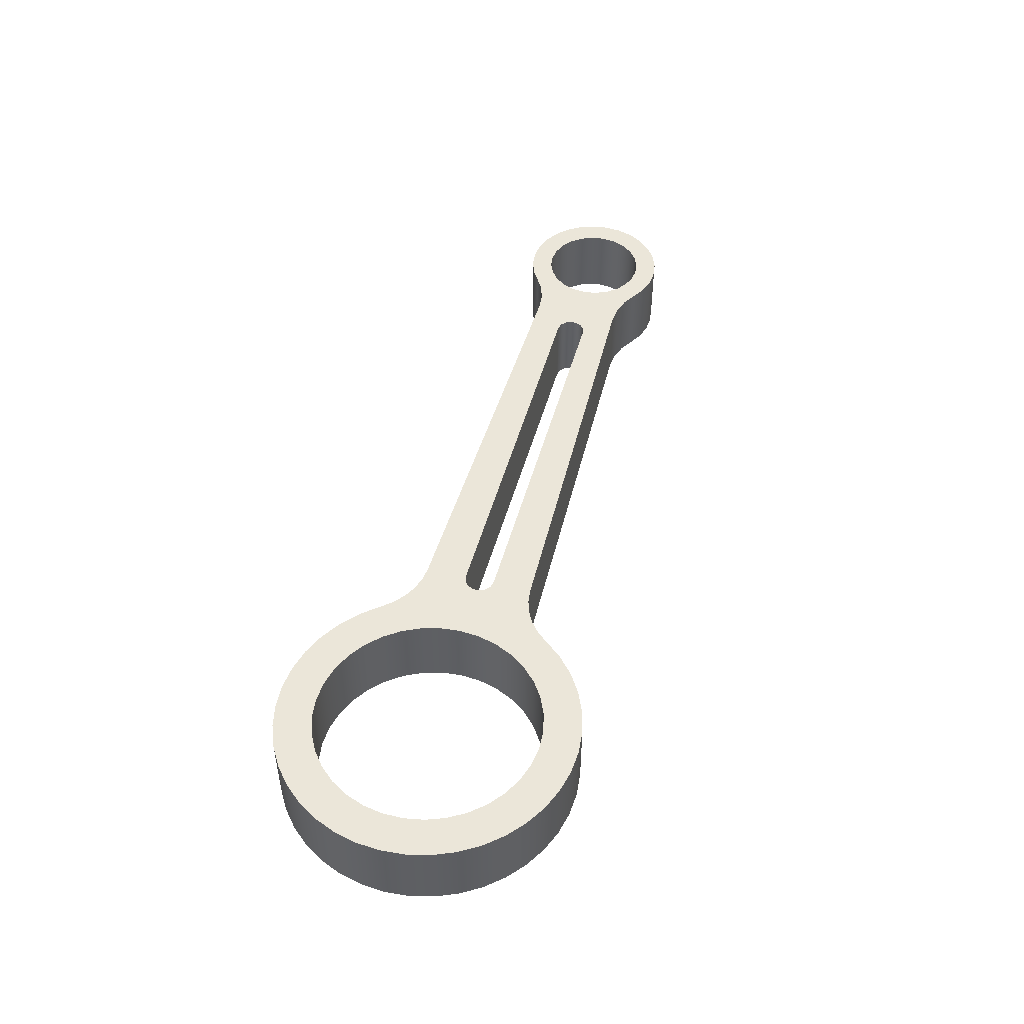
<metadata>
{"format":"obj","ext":"obj","renderer":"f3d","projection":"perspective","resolution":1024,"background":"white","views":[{"elev":48.0,"azim":105.0,"up":"+Z"}]}
</metadata>
<code>
v -8.8 0.8 0
v -8.99 0.9121 0
v -9.2 0.9798 0
v -9.42 0.9998 0
v -9.638 0.9712 0
v -9.846 0.8953 0
v -10.03 0.7758 0
v -10.19 0.6185 0
v -10.3 0.4312 0
v -10.37 0.2229 0
v -10.4 0.003717 0
v -10.38 -0.2156 0
v -10.31 -0.4245 0
v -10.19 -0.6127 0
v -10.04 -0.7711 0
v -9.852 -0.8919 0
v -9.646 -0.9694 0
v -9.427 -0.9996 0
v -9.207 -0.9813 0
v -8.997 -0.9151 0
v -8.806 -0.8044 0
v -8.806 -0.8044 1
v -8.997 -0.9151 1
v -9.207 -0.9813 1
v -9.427 -0.9996 1
v -9.646 -0.9694 1
v -9.852 -0.8919 1
v -10.04 -0.7711 1
v -10.19 -0.6127 1
v -10.31 -0.4245 1
v -10.38 -0.2156 1
v -10.4 0.003717 1
v -10.37 0.2229 1
v -10.3 0.4312 1
v -10.19 0.6185 1
v -10.03 0.7758 1
v -9.846 0.8953 1
v -9.638 0.9712 1
v -9.42 0.9998 1
v -9.2 0.9798 1
v -8.99 0.9121 1
v -8.8 0.8 1
v -8.806 -0.8044 0
v -8.617 -0.6944 0
v -8.408 -0.6283 0
v -8.19 -0.6091 0
v -8.19 -0.6091 1
v -8.408 -0.6283 1
v -8.617 -0.6944 1
v -8.806 -0.8044 1
v -8.2 0.6 0
v -8.413 0.6229 0
v -8.616 0.6906 0
v -8.8 0.8 0
v -8.8 0.8 1
v -8.616 0.6906 1
v -8.413 0.6229 1
v -8.2 0.6 1
v -8.19 -0.6091 0
v -2.424 -0.7373 0
v -2.424 -0.7373 1
v -8.19 -0.6091 1
v -8 0.6 0
v -8.2 0.6 0
v -8.2 0.6 1
v -8 0.6 1
v -2.424 -0.7373 0
v -2.239 -0.7587 0
v -2.061 -0.814 0
v -1.897 -0.9011 0
v -1.752 -1.017 0
v -1.631 -1.158 0
v -1.631 -1.158 1
v -1.752 -1.017 1
v -1.897 -0.9011 1
v -2.061 -0.814 1
v -2.239 -0.7587 1
v -2.424 -0.7373 1
v -1.631 -1.158 0
v -1.428 -1.4 0
v -1.191 -1.607 0
v -0.9235 -1.774 0
v -0.6333 -1.897 0
v -0.3273 -1.973 0
v -0.01328 -2 0
v 0.3011 -1.977 0
v 0.608 -1.905 0
v 0.8998 -1.786 0
v 1.169 -1.623 0
v 1.41 -1.419 0
v 1.615 -1.18 0
v 1.78 -0.9112 0
v 1.901 -0.6202 0
v 1.975 -0.3137 0
v 2 0.0005134 0
v 1.975 0.3147 0
v 1.901 0.6211 0
v 1.78 0.9121 0
v 1.614 1.18 0
v 1.409 1.419 0
v 1.168 1.623 0
v 0.8989 1.787 0
v 0.607 1.906 0
v 0.3001 1.977 0
v -0.01431 2 0
v -0.3284 1.973 0
v -0.6342 1.897 0
v -0.9244 1.774 0
v -1.192 1.606 0
v -1.429 1.399 0
v -1.631 1.157 0
v -1.631 1.157 1
v -1.429 1.399 1
v -1.192 1.606 1
v -0.9244 1.774 1
v -0.6342 1.897 1
v -0.3284 1.973 1
v -0.01431 2 1
v 0.3001 1.977 1
v 0.607 1.906 1
v 0.8989 1.787 1
v 1.168 1.623 1
v 1.409 1.419 1
v 1.614 1.18 1
v 1.78 0.9121 1
v 1.901 0.6211 1
v 1.975 0.3147 1
v 2 0.0005134 1
v 1.975 -0.3137 1
v 1.901 -0.6202 1
v 1.78 -0.9112 1
v 1.615 -1.18 1
v 1.41 -1.419 1
v 1.169 -1.623 1
v 0.8998 -1.786 1
v 0.608 -1.905 1
v 0.3011 -1.977 1
v -0.01328 -2 1
v -0.3273 -1.973 1
v -0.6333 -1.897 1
v -0.9235 -1.774 1
v -1.191 -1.607 1
v -1.428 -1.4 1
v -1.631 -1.158 1
v -1.631 1.157 0
v -1.752 1.016 0
v -1.897 0.9005 0
v -2.061 0.8133 0
v -2.238 0.7579 0
v -2.422 0.7361 0
v -2.422 0.7361 1
v -2.238 0.7579 1
v -2.061 0.8133 1
v -1.897 0.9005 1
v -1.752 1.016 1
v -1.631 1.157 1
v -7.737 0.2106 0
v -7.825 0.193 0
v -7.897 0.1387 0
v -7.937 0.0585 0
v -7.939 -0.03133 0
v -7.901 -0.1127 0
v -7.831 -0.1692 0
v -7.743 -0.1893 0
v -2.443 -0.1893 0
v -2.356 -0.1695 0
v -2.287 -0.114 0
v -2.248 -0.03384 0
v -2.248 0.05517 0
v -2.287 0.1354 0
v -2.356 0.1909 0
v -2.443 0.2107 0
v -10.1 -8.573e-17 0
v -10.08 -0.1812 0
v -10.01 -0.35 0
v -9.895 -0.495 0
v -9.75 -0.6062 0
v -9.581 -0.6761 0
v -9.4 -0.7 0
v -9.219 -0.6761 0
v -9.05 -0.6062 0
v -8.905 -0.495 0
v -8.794 -0.35 0
v -8.724 -0.1812 0
v -8.7 0 0
v -8.724 0.1812 0
v -8.794 0.35 0
v -8.905 0.495 0
v -9.05 0.6062 0
v -9.219 0.6761 0
v -9.4 0.7 0
v -9.581 0.6761 0
v -9.75 0.6062 0
v -9.895 0.495 0
v -10.01 0.35 0
v -10.08 0.1812 0
v -1.5 -1.837e-16 0
v -1.476 -0.2678 0
v -1.404 -0.5271 0
v -1.288 -0.7693 0
v -1.13 -0.9869 0
v -0.9352 -1.173 0
v -0.7108 -1.321 0
v -0.4635 -1.427 0
v -0.2013 -1.486 0
v 0.0673 -1.498 0
v 0.3338 -1.462 0
v 0.5895 -1.379 0
v 0.8263 -1.252 0
v 1.037 -1.084 0
v 1.214 -0.8817 0
v 1.351 -0.6508 0
v 1.446 -0.3991 0
v 1.494 -0.1345 0
v 1.494 0.1345 0
v 1.446 0.3991 0
v 1.351 0.6508 0
v 1.214 0.8817 0
v 1.037 1.084 0
v 0.8263 1.252 0
v 0.5895 1.379 0
v 0.3338 1.462 0
v 0.0673 1.498 0
v -0.2013 1.486 0
v -0.4635 1.427 0
v -0.7108 1.321 0
v -0.9352 1.173 0
v -1.13 0.9869 0
v -1.288 0.7693 0
v -1.404 0.5271 0
v -1.476 0.2678 0
v -8.2 0.6 0
v -8 0.6 0
v -2.422 0.7361 0
v -2.238 0.7579 0
v -2.061 0.8133 0
v -1.897 0.9005 0
v -1.752 1.016 0
v -1.631 1.157 0
v -1.429 1.399 0
v -1.192 1.606 0
v -0.9244 1.774 0
v -0.6342 1.897 0
v -0.3284 1.973 0
v -0.01431 2 0
v 0.3001 1.977 0
v 0.607 1.906 0
v 0.8989 1.787 0
v 1.168 1.623 0
v 1.409 1.419 0
v 1.614 1.18 0
v 1.78 0.9121 0
v 1.901 0.6211 0
v 1.975 0.3147 0
v 2 0.0005134 0
v 1.975 -0.3137 0
v 1.901 -0.6202 0
v 1.78 -0.9112 0
v 1.615 -1.18 0
v 1.41 -1.419 0
v 1.169 -1.623 0
v 0.8998 -1.786 0
v 0.608 -1.905 0
v 0.3011 -1.977 0
v -0.01328 -2 0
v -0.3273 -1.973 0
v -0.6333 -1.897 0
v -0.9235 -1.774 0
v -1.191 -1.607 0
v -1.428 -1.4 0
v -1.631 -1.158 0
v -1.752 -1.017 0
v -1.897 -0.9011 0
v -2.061 -0.814 0
v -2.239 -0.7587 0
v -2.424 -0.7373 0
v -8.19 -0.6091 0
v -8.408 -0.6283 0
v -8.617 -0.6944 0
v -8.806 -0.8044 0
v -8.997 -0.9151 0
v -9.207 -0.9813 0
v -9.427 -0.9996 0
v -9.646 -0.9694 0
v -9.852 -0.8919 0
v -10.04 -0.7711 0
v -10.19 -0.6127 0
v -10.31 -0.4245 0
v -10.38 -0.2156 0
v -10.4 0.003717 0
v -10.37 0.2229 0
v -10.3 0.4312 0
v -10.19 0.6185 0
v -10.03 0.7758 0
v -9.846 0.8953 0
v -9.638 0.9712 0
v -9.42 0.9998 0
v -9.2 0.9798 0
v -8.99 0.9121 0
v -8.8 0.8 0
v -8.616 0.6906 0
v -8.413 0.6229 0
v -2.422 0.7361 0
v -8 0.6 0
v -8 0.6 1
v -2.422 0.7361 1
v -7.743 -0.1893 1
v -7.831 -0.1692 1
v -7.901 -0.1127 1
v -7.939 -0.03133 1
v -7.937 0.0585 1
v -7.897 0.1387 1
v -7.825 0.193 1
v -7.737 0.2106 1
v -2.443 0.2107 1
v -2.356 0.1909 1
v -2.287 0.1354 1
v -2.248 0.05517 1
v -2.248 -0.03384 1
v -2.287 -0.114 1
v -2.356 -0.1695 1
v -2.443 -0.1893 1
v -10.1 -8.327e-17 1
v -10.08 0.1812 1
v -10.01 0.35 1
v -9.895 0.495 1
v -9.75 0.6062 1
v -9.581 0.6761 1
v -9.4 0.7 1
v -9.219 0.6761 1
v -9.05 0.6062 1
v -8.905 0.495 1
v -8.794 0.35 1
v -8.724 0.1812 1
v -8.7 0 1
v -8.724 -0.1812 1
v -8.794 -0.35 1
v -8.905 -0.495 1
v -9.05 -0.6062 1
v -9.219 -0.6761 1
v -9.4 -0.7 1
v -9.581 -0.6761 1
v -9.75 -0.6062 1
v -9.895 -0.495 1
v -10.01 -0.35 1
v -10.08 -0.1812 1
v -1.5 -1.943e-16 1
v -1.476 0.2678 1
v -1.404 0.5271 1
v -1.288 0.7693 1
v -1.13 0.9869 1
v -0.9352 1.173 1
v -0.7108 1.321 1
v -0.4635 1.427 1
v -0.2013 1.486 1
v 0.0673 1.498 1
v 0.3338 1.462 1
v 0.5895 1.379 1
v 0.8263 1.252 1
v 1.037 1.084 1
v 1.214 0.8817 1
v 1.351 0.6508 1
v 1.446 0.3991 1
v 1.494 0.1345 1
v 1.494 -0.1345 1
v 1.446 -0.3991 1
v 1.351 -0.6508 1
v 1.214 -0.8817 1
v 1.037 -1.084 1
v 0.8263 -1.252 1
v 0.5895 -1.379 1
v 0.3338 -1.462 1
v 0.0673 -1.498 1
v -0.2013 -1.486 1
v -0.4635 -1.427 1
v -0.7108 -1.321 1
v -0.9352 -1.173 1
v -1.13 -0.9869 1
v -1.288 -0.7693 1
v -1.404 -0.5271 1
v -1.476 -0.2678 1
v -8 0.6 1
v -8.2 0.6 1
v -8.413 0.6229 1
v -8.616 0.6906 1
v -8.8 0.8 1
v -8.99 0.9121 1
v -9.2 0.9798 1
v -9.42 0.9998 1
v -9.638 0.9712 1
v -9.846 0.8953 1
v -10.03 0.7758 1
v -10.19 0.6185 1
v -10.3 0.4312 1
v -10.37 0.2229 1
v -10.4 0.003717 1
v -10.38 -0.2156 1
v -10.31 -0.4245 1
v -10.19 -0.6127 1
v -10.04 -0.7711 1
v -9.852 -0.8919 1
v -9.646 -0.9694 1
v -9.427 -0.9996 1
v -9.207 -0.9813 1
v -8.997 -0.9151 1
v -8.806 -0.8044 1
v -8.617 -0.6944 1
v -8.408 -0.6283 1
v -8.19 -0.6091 1
v -2.424 -0.7373 1
v -2.239 -0.7587 1
v -2.061 -0.814 1
v -1.897 -0.9011 1
v -1.752 -1.017 1
v -1.631 -1.158 1
v -1.428 -1.4 1
v -1.191 -1.607 1
v -0.9235 -1.774 1
v -0.6333 -1.897 1
v -0.3273 -1.973 1
v -0.01328 -2 1
v 0.3011 -1.977 1
v 0.608 -1.905 1
v 0.8998 -1.786 1
v 1.169 -1.623 1
v 1.41 -1.419 1
v 1.615 -1.18 1
v 1.78 -0.9112 1
v 1.901 -0.6202 1
v 1.975 -0.3137 1
v 2 0.0005134 1
v 1.975 0.3147 1
v 1.901 0.6211 1
v 1.78 0.9121 1
v 1.614 1.18 1
v 1.409 1.419 1
v 1.168 1.623 1
v 0.8989 1.787 1
v 0.607 1.906 1
v 0.3001 1.977 1
v -0.01431 2 1
v -0.3284 1.973 1
v -0.6342 1.897 1
v -0.9244 1.774 1
v -1.192 1.606 1
v -1.429 1.399 1
v -1.631 1.157 1
v -1.752 1.016 1
v -1.897 0.9005 1
v -2.061 0.8133 1
v -2.238 0.7579 1
v -2.422 0.7361 1
v -7.743 -0.1893 0
v -7.831 -0.1692 0
v -7.901 -0.1127 0
v -7.939 -0.03133 0
v -7.937 0.0585 0
v -7.897 0.1387 0
v -7.825 0.193 0
v -7.737 0.2106 0
v -7.737 0.2106 1
v -7.825 0.193 1
v -7.897 0.1387 1
v -7.937 0.0585 1
v -7.939 -0.03133 1
v -7.901 -0.1127 1
v -7.831 -0.1692 1
v -7.743 -0.1893 1
v -7.737 0.2106 0
v -2.443 0.2107 0
v -2.443 0.2107 1
v -7.737 0.2106 1
v -2.443 0.2107 0
v -2.356 0.1909 0
v -2.287 0.1354 0
v -2.248 0.05517 0
v -2.248 -0.03384 0
v -2.287 -0.114 0
v -2.356 -0.1695 0
v -2.443 -0.1893 0
v -2.443 -0.1893 1
v -2.356 -0.1695 1
v -2.287 -0.114 1
v -2.248 -0.03384 1
v -2.248 0.05517 1
v -2.287 0.1354 1
v -2.356 0.1909 1
v -2.443 0.2107 1
v -2.443 -0.1893 0
v -7.743 -0.1893 0
v -7.743 -0.1893 1
v -2.443 -0.1893 1
v -10.1 -8.327e-17 1
v -10.08 -0.1812 1
v -10.01 -0.35 1
v -9.895 -0.495 1
v -9.75 -0.6062 1
v -9.581 -0.6761 1
v -9.4 -0.7 1
v -9.219 -0.6761 1
v -9.05 -0.6062 1
v -8.905 -0.495 1
v -8.794 -0.35 1
v -8.724 -0.1812 1
v -8.7 0 1
v -8.724 0.1812 1
v -8.794 0.35 1
v -8.905 0.495 1
v -9.05 0.6062 1
v -9.219 0.6761 1
v -9.4 0.7 1
v -9.581 0.6761 1
v -9.75 0.6062 1
v -9.895 0.495 1
v -10.01 0.35 1
v -10.08 0.1812 1
v -10.1 -8.573e-17 0
v -10.08 0.1812 0
v -10.01 0.35 0
v -9.895 0.495 0
v -9.75 0.6062 0
v -9.581 0.6761 0
v -9.4 0.7 0
v -9.219 0.6761 0
v -9.05 0.6062 0
v -8.905 0.495 0
v -8.794 0.35 0
v -8.724 0.1812 0
v -8.7 0 0
v -8.724 -0.1812 0
v -8.794 -0.35 0
v -8.905 -0.495 0
v -9.05 -0.6062 0
v -9.219 -0.6761 0
v -9.4 -0.7 0
v -9.581 -0.6761 0
v -9.75 -0.6062 0
v -9.895 -0.495 0
v -10.01 -0.35 0
v -10.08 -0.1812 0
v -10.1 -8.327e-17 1
v -10.1 -8.573e-17 0
v -1.5 -1.943e-16 1
v -1.476 -0.2678 1
v -1.404 -0.5271 1
v -1.288 -0.7693 1
v -1.13 -0.9869 1
v -0.9352 -1.173 1
v -0.7108 -1.321 1
v -0.4635 -1.427 1
v -0.2013 -1.486 1
v 0.0673 -1.498 1
v 0.3338 -1.462 1
v 0.5895 -1.379 1
v 0.8263 -1.252 1
v 1.037 -1.084 1
v 1.214 -0.8817 1
v 1.351 -0.6508 1
v 1.446 -0.3991 1
v 1.494 -0.1345 1
v 1.494 0.1345 1
v 1.446 0.3991 1
v 1.351 0.6508 1
v 1.214 0.8817 1
v 1.037 1.084 1
v 0.8263 1.252 1
v 0.5895 1.379 1
v 0.3338 1.462 1
v 0.0673 1.498 1
v -0.2013 1.486 1
v -0.4635 1.427 1
v -0.7108 1.321 1
v -0.9352 1.173 1
v -1.13 0.9869 1
v -1.288 0.7693 1
v -1.404 0.5271 1
v -1.476 0.2678 1
v -1.5 -1.837e-16 0
v -1.476 0.2678 0
v -1.404 0.5271 0
v -1.288 0.7693 0
v -1.13 0.9869 0
v -0.9352 1.173 0
v -0.7108 1.321 0
v -0.4635 1.427 0
v -0.2013 1.486 0
v 0.0673 1.498 0
v 0.3338 1.462 0
v 0.5895 1.379 0
v 0.8263 1.252 0
v 1.037 1.084 0
v 1.214 0.8817 0
v 1.351 0.6508 0
v 1.446 0.3991 0
v 1.494 0.1345 0
v 1.494 -0.1345 0
v 1.446 -0.3991 0
v 1.351 -0.6508 0
v 1.214 -0.8817 0
v 1.037 -1.084 0
v 0.8263 -1.252 0
v 0.5895 -1.379 0
v 0.3338 -1.462 0
v 0.0673 -1.498 0
v -0.2013 -1.486 0
v -0.4635 -1.427 0
v -0.7108 -1.321 0
v -0.9352 -1.173 0
v -1.13 -0.9869 0
v -1.288 -0.7693 0
v -1.404 -0.5271 0
v -1.476 -0.2678 0
v -1.5 -1.943e-16 1
v -1.5 -1.837e-16 0
f 42 1 41
f 41 1 2
f 41 2 40
f 40 2 3
f 40 3 39
f 39 3 4
f 39 4 38
f 38 4 5
f 38 5 37
f 37 5 6
f 37 6 36
f 36 6 7
f 36 7 35
f 35 7 8
f 35 8 34
f 34 8 9
f 34 9 33
f 33 9 10
f 33 10 32
f 32 10 11
f 32 11 31
f 31 11 12
f 31 12 30
f 30 12 13
f 30 13 29
f 29 13 14
f 29 14 28
f 28 14 15
f 28 15 27
f 27 15 16
f 27 16 26
f 26 16 17
f 26 17 25
f 25 17 18
f 25 18 24
f 24 18 19
f 24 19 23
f 23 19 20
f 23 20 22
f 22 20 21
f 50 43 49
f 49 43 44
f 49 44 48
f 48 44 45
f 48 45 47
f 47 45 46
f 58 51 57
f 57 51 52
f 57 52 56
f 56 52 53
f 56 53 55
f 55 53 54
f 59 60 62
f 62 60 61
f 63 64 66
f 66 64 65
f 78 67 77
f 77 67 68
f 77 68 76
f 76 68 69
f 76 69 75
f 75 69 70
f 75 70 74
f 74 70 71
f 74 71 73
f 73 71 72
f 144 79 143
f 143 79 80
f 143 80 142
f 142 80 81
f 142 81 141
f 141 81 82
f 141 82 140
f 140 82 83
f 140 83 139
f 139 83 84
f 139 84 138
f 138 84 85
f 138 85 137
f 137 85 86
f 137 86 136
f 136 86 87
f 136 87 135
f 135 87 88
f 135 88 134
f 134 88 89
f 134 89 133
f 133 89 90
f 133 90 132
f 132 90 91
f 132 91 131
f 131 91 92
f 131 92 130
f 130 92 93
f 130 93 129
f 129 93 94
f 129 94 128
f 128 94 95
f 128 95 127
f 127 95 96
f 127 96 126
f 126 96 97
f 126 97 125
f 125 97 98
f 125 98 124
f 124 98 99
f 124 99 123
f 123 99 100
f 123 100 122
f 122 100 101
f 122 101 121
f 121 101 102
f 121 102 120
f 120 102 103
f 120 103 119
f 119 103 104
f 119 104 118
f 118 104 105
f 118 105 117
f 117 105 106
f 117 106 116
f 116 106 107
f 116 107 115
f 115 107 108
f 115 108 114
f 114 108 109
f 114 109 113
f 113 109 110
f 113 110 112
f 112 110 111
f 156 145 155
f 155 145 146
f 155 146 154
f 154 146 147
f 154 147 153
f 153 147 148
f 153 148 152
f 152 148 149
f 152 149 151
f 151 149 150
f 158 232 157
f 157 232 233
f 157 233 234
f 159 186 158
f 158 186 187
f 158 187 232
f 232 187 188
f 232 188 302
f 302 188 301
f 301 188 189
f 301 189 190
f 159 160 186
f 186 160 185
f 185 160 161
f 185 161 184
f 184 161 162
f 184 162 163
f 184 163 183
f 183 163 164
f 183 164 277
f 277 164 276
f 276 164 165
f 276 165 199
f 199 165 198
f 198 165 166
f 198 166 167
f 198 167 197
f 197 167 168
f 197 168 169
f 169 170 197
f 197 170 231
f 231 170 171
f 231 171 172
f 157 234 172
f 172 234 230
f 172 230 231
f 196 173 290
f 290 173 174
f 290 174 289
f 289 174 175
f 289 175 288
f 288 175 176
f 288 176 287
f 287 176 177
f 287 177 286
f 286 177 178
f 286 178 285
f 285 178 179
f 285 179 284
f 284 179 283
f 283 179 282
f 282 179 281
f 281 179 280
f 280 179 180
f 280 180 279
f 279 180 181
f 279 181 182
f 183 277 182
f 182 277 278
f 182 278 279
f 301 190 300
f 300 190 191
f 300 191 299
f 299 191 298
f 298 191 297
f 297 191 296
f 296 191 295
f 295 191 192
f 295 192 294
f 294 192 193
f 294 193 293
f 293 193 194
f 293 194 292
f 292 194 195
f 292 195 291
f 291 195 196
f 291 196 290
f 200 274 199
f 199 274 275
f 199 275 276
f 274 200 273
f 273 200 201
f 273 201 272
f 272 201 271
f 271 201 202
f 271 202 270
f 270 202 203
f 270 203 269
f 269 203 204
f 269 204 205
f 206 267 205
f 205 267 268
f 205 268 269
f 207 262 206
f 206 262 263
f 206 263 264
f 262 207 261
f 261 207 208
f 261 208 260
f 260 208 209
f 260 209 259
f 259 209 210
f 259 210 258
f 258 210 211
f 258 211 212
f 258 212 257
f 257 212 213
f 257 213 256
f 256 213 214
f 256 214 255
f 255 214 215
f 255 215 254
f 254 215 216
f 254 216 253
f 253 216 217
f 253 217 252
f 252 217 218
f 252 218 219
f 252 219 251
f 251 219 220
f 251 220 250
f 250 220 221
f 250 221 249
f 249 221 222
f 249 222 248
f 248 222 223
f 248 223 247
f 247 223 246
f 246 223 245
f 245 223 244
f 244 223 243
f 243 223 224
f 243 224 242
f 242 224 241
f 241 224 225
f 241 225 226
f 241 226 240
f 240 226 227
f 240 227 239
f 239 227 228
f 239 228 238
f 238 228 237
f 237 228 229
f 237 229 236
f 236 229 230
f 236 230 235
f 235 230 234
f 264 265 206
f 206 265 266
f 206 266 267
f 303 304 306
f 306 304 305
f 308 337 307
f 307 337 409
f 307 409 410
f 337 308 336
f 336 308 309
f 336 309 310
f 336 310 335
f 335 310 311
f 335 311 334
f 334 311 312
f 334 312 313
f 314 383 313
f 313 383 333
f 313 333 334
f 315 452 314
f 314 452 382
f 314 382 383
f 316 348 315
f 315 348 349
f 315 349 452
f 452 349 451
f 451 349 450
f 450 349 350
f 450 350 449
f 449 350 351
f 449 351 448
f 448 351 447
f 447 351 352
f 447 352 446
f 446 352 353
f 446 353 445
f 445 353 354
f 445 354 355
f 316 317 348
f 348 317 347
f 347 317 318
f 347 318 319
f 319 320 347
f 347 320 381
f 381 320 321
f 381 321 322
f 307 410 322
f 322 410 380
f 322 380 381
f 346 323 396
f 396 323 324
f 396 324 395
f 395 324 325
f 395 325 394
f 394 325 326
f 394 326 393
f 393 326 327
f 393 327 392
f 392 327 328
f 392 328 391
f 391 328 329
f 391 329 390
f 390 329 389
f 389 329 388
f 388 329 387
f 387 329 386
f 386 329 330
f 386 330 385
f 385 330 331
f 385 331 332
f 333 383 332
f 332 383 384
f 332 384 385
f 337 338 409
f 409 338 408
f 408 338 407
f 407 338 339
f 407 339 340
f 407 340 406
f 406 340 341
f 406 341 405
f 405 341 404
f 404 341 403
f 403 341 402
f 402 341 401
f 401 341 342
f 401 342 400
f 400 342 343
f 400 343 399
f 399 343 344
f 399 344 398
f 398 344 345
f 398 345 397
f 397 345 346
f 397 346 396
f 356 443 355
f 355 443 444
f 355 444 445
f 357 438 356
f 356 438 439
f 356 439 440
f 438 357 437
f 437 357 358
f 437 358 436
f 436 358 359
f 436 359 435
f 435 359 360
f 435 360 434
f 434 360 361
f 434 361 362
f 434 362 433
f 433 362 363
f 433 363 432
f 432 363 364
f 432 364 431
f 431 364 365
f 431 365 430
f 430 365 366
f 430 366 429
f 429 366 367
f 429 367 428
f 428 367 368
f 428 368 369
f 428 369 427
f 427 369 370
f 427 370 426
f 426 370 371
f 426 371 425
f 425 371 372
f 425 372 424
f 424 372 373
f 424 373 423
f 423 373 422
f 422 373 421
f 421 373 420
f 420 373 419
f 419 373 374
f 419 374 418
f 418 374 417
f 417 374 375
f 417 375 376
f 417 376 416
f 416 376 377
f 416 377 415
f 415 377 378
f 415 378 414
f 414 378 413
f 413 378 379
f 413 379 412
f 412 379 380
f 412 380 411
f 411 380 410
f 440 441 356
f 356 441 442
f 356 442 443
f 468 453 467
f 467 453 454
f 467 454 466
f 466 454 455
f 466 455 465
f 465 455 456
f 465 456 464
f 464 456 457
f 464 457 463
f 463 457 458
f 463 458 462
f 462 458 459
f 462 459 461
f 461 459 460
f 469 470 472
f 472 470 471
f 488 473 487
f 487 473 474
f 487 474 486
f 486 474 475
f 486 475 485
f 485 475 476
f 485 476 484
f 484 476 477
f 484 477 483
f 483 477 478
f 483 478 482
f 482 478 479
f 482 479 481
f 481 479 480
f 489 490 492
f 492 490 491
f 494 540 493
f 493 540 542
f 541 517 516
f 516 517 518
f 516 518 515
f 515 518 519
f 515 519 514
f 514 519 520
f 514 520 513
f 513 520 521
f 513 521 512
f 512 521 522
f 512 522 511
f 511 522 523
f 511 523 510
f 510 523 524
f 510 524 509
f 509 524 525
f 509 525 508
f 508 525 526
f 508 526 507
f 507 526 527
f 507 527 506
f 506 527 528
f 506 528 505
f 505 528 529
f 505 529 504
f 504 529 530
f 504 530 503
f 503 530 531
f 503 531 502
f 502 531 532
f 502 532 501
f 501 532 533
f 501 533 500
f 500 533 534
f 500 534 499
f 499 534 535
f 499 535 498
f 498 535 536
f 498 536 497
f 497 536 537
f 497 537 496
f 496 537 538
f 496 538 495
f 495 538 539
f 495 539 494
f 494 539 540
f 544 612 543
f 543 612 614
f 613 578 577
f 577 578 579
f 577 579 580
f 544 545 612
f 612 545 611
f 611 545 546
f 611 546 610
f 610 546 547
f 610 547 609
f 609 547 548
f 609 548 608
f 608 548 549
f 608 549 607
f 607 549 550
f 607 550 606
f 606 550 551
f 606 551 605
f 605 551 552
f 605 552 604
f 604 552 553
f 604 553 603
f 603 553 554
f 603 554 602
f 602 554 555
f 602 555 601
f 601 555 556
f 601 556 600
f 600 556 557
f 600 557 599
f 599 557 558
f 599 558 598
f 598 558 559
f 598 559 597
f 597 559 560
f 597 560 596
f 596 560 561
f 596 561 595
f 595 561 562
f 595 562 594
f 594 562 563
f 594 563 593
f 593 563 564
f 593 564 592
f 592 564 565
f 592 565 591
f 591 565 566
f 591 566 590
f 590 566 567
f 590 567 589
f 589 567 568
f 589 568 588
f 588 568 569
f 588 569 587
f 587 569 570
f 587 570 586
f 586 570 571
f 586 571 585
f 585 571 572
f 585 572 584
f 584 572 573
f 584 573 583
f 583 573 574
f 583 574 582
f 582 574 575
f 582 575 581
f 581 575 576
f 581 576 580
f 580 576 577

</code>
